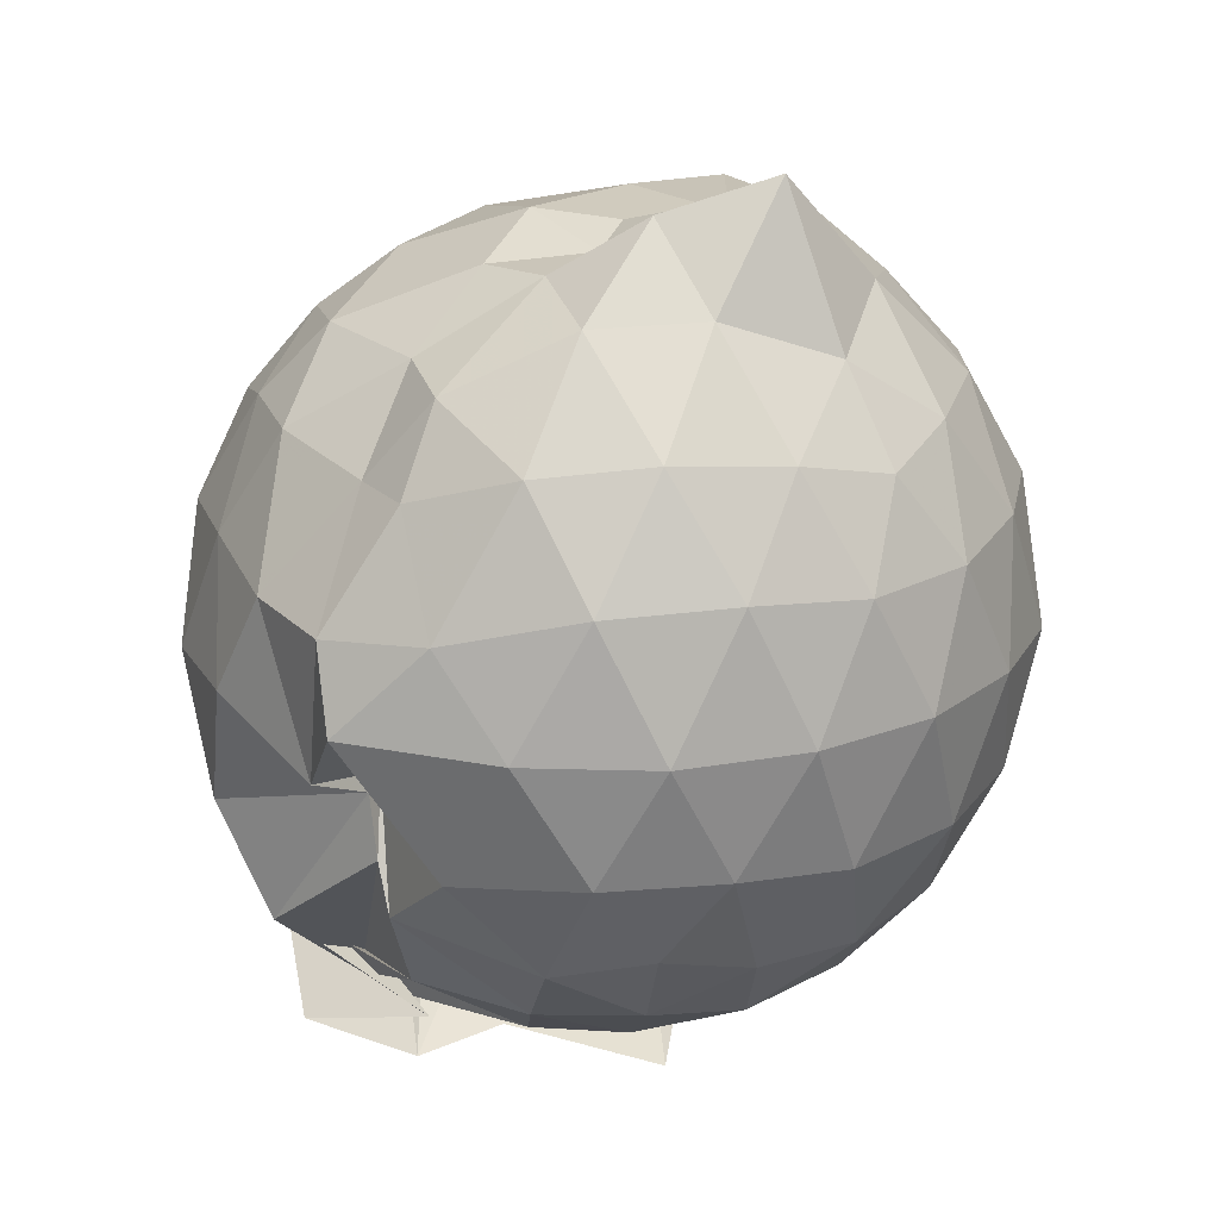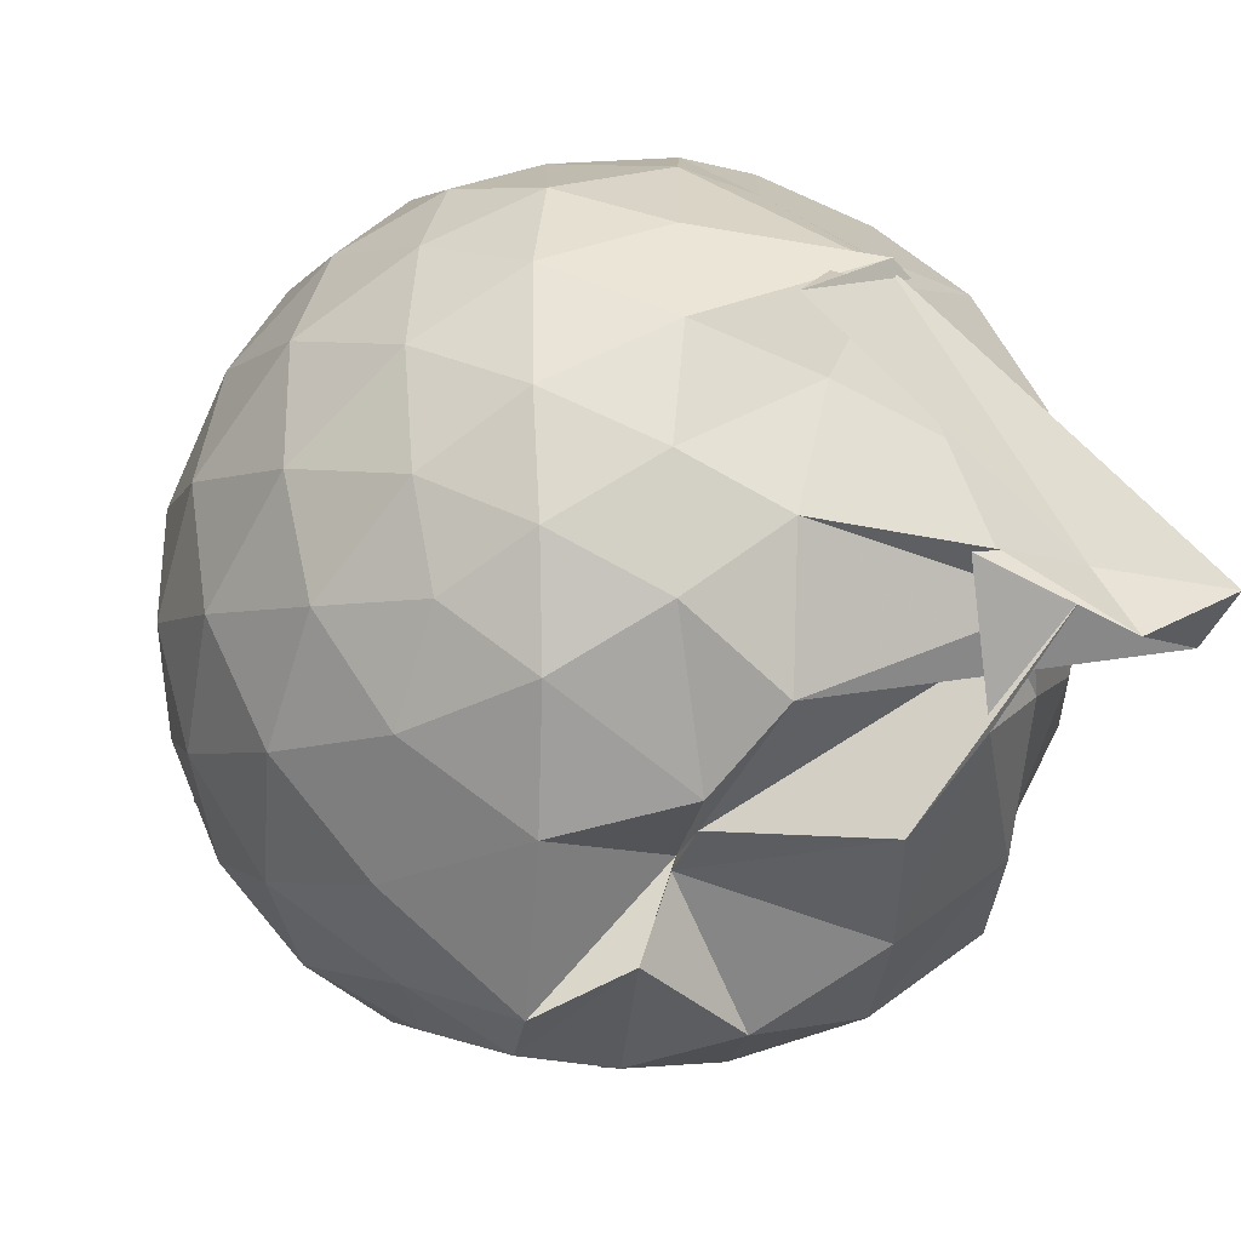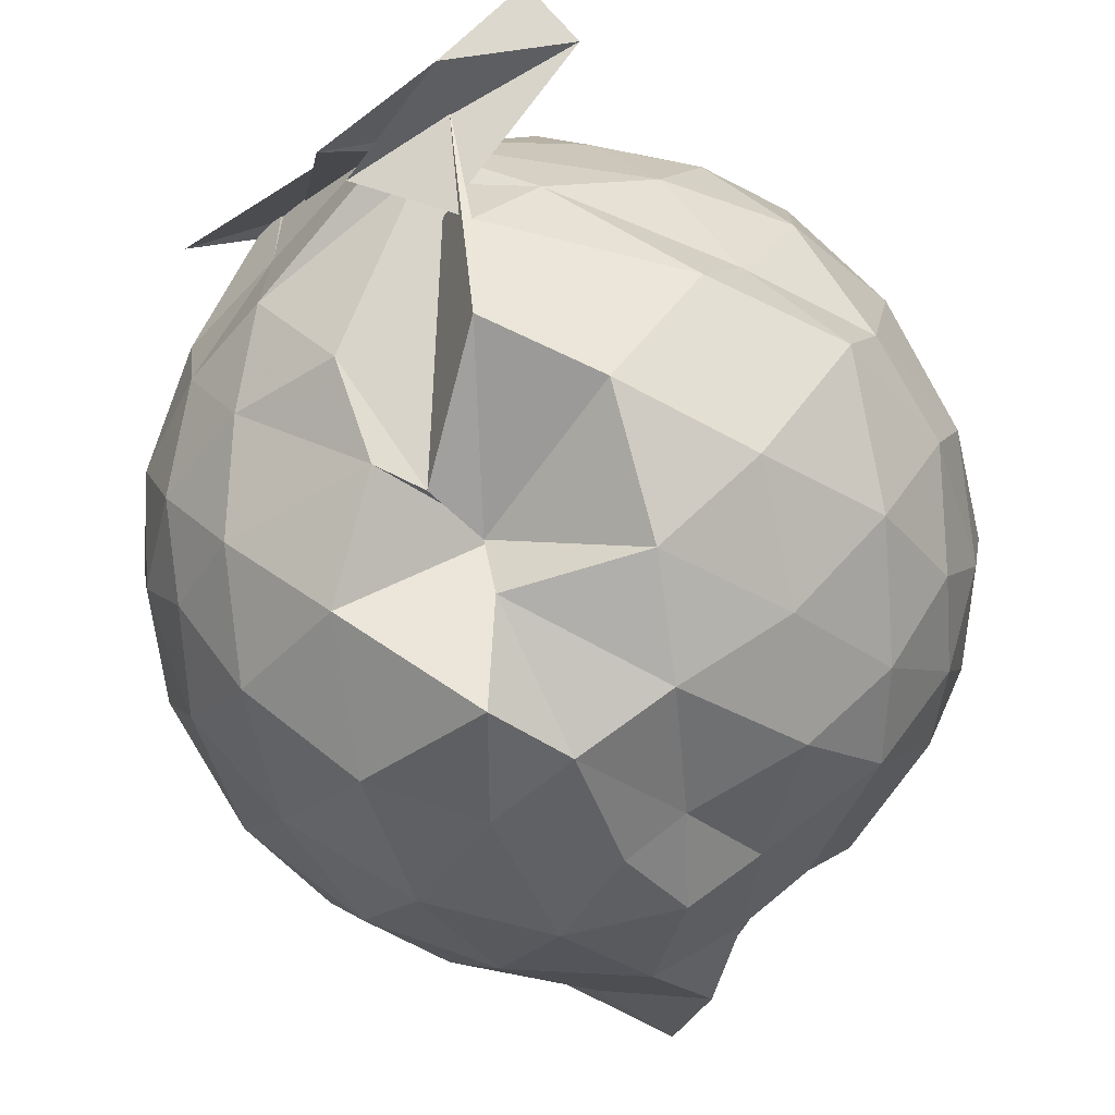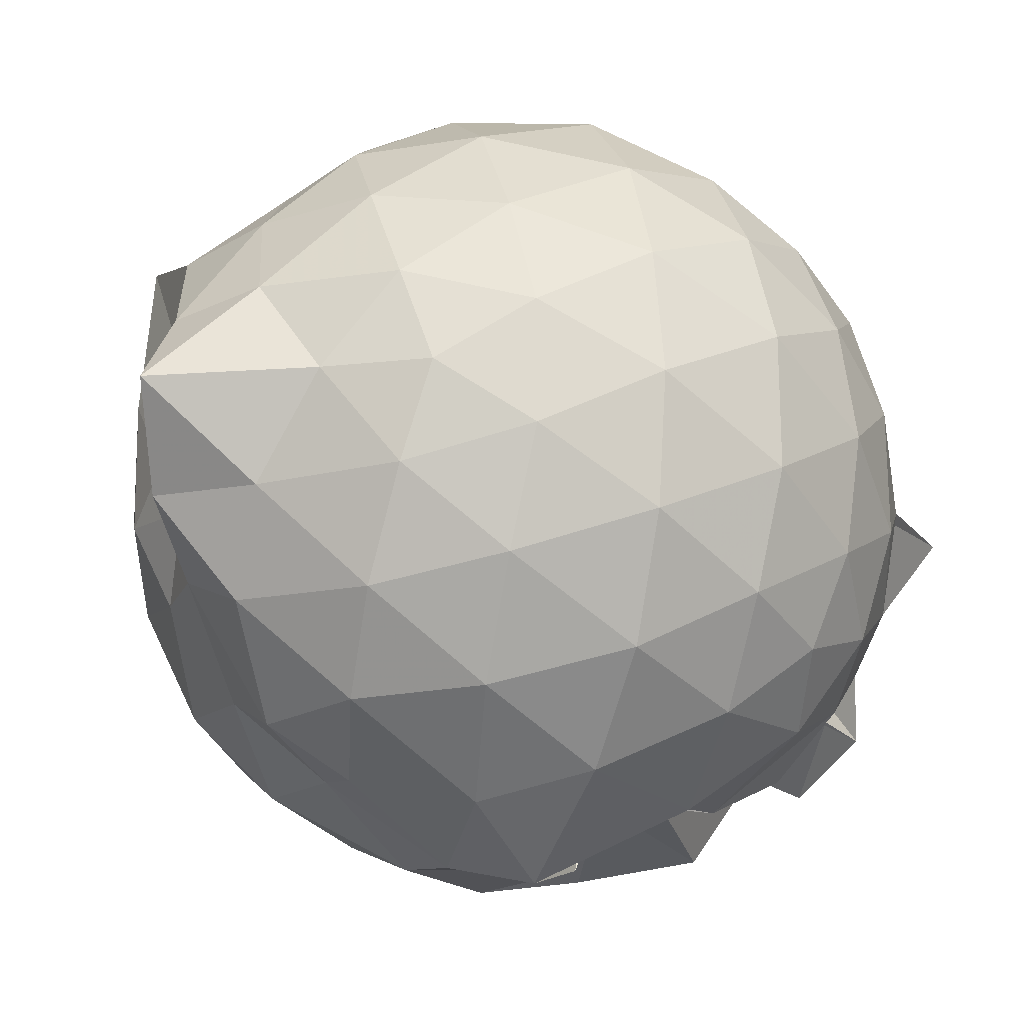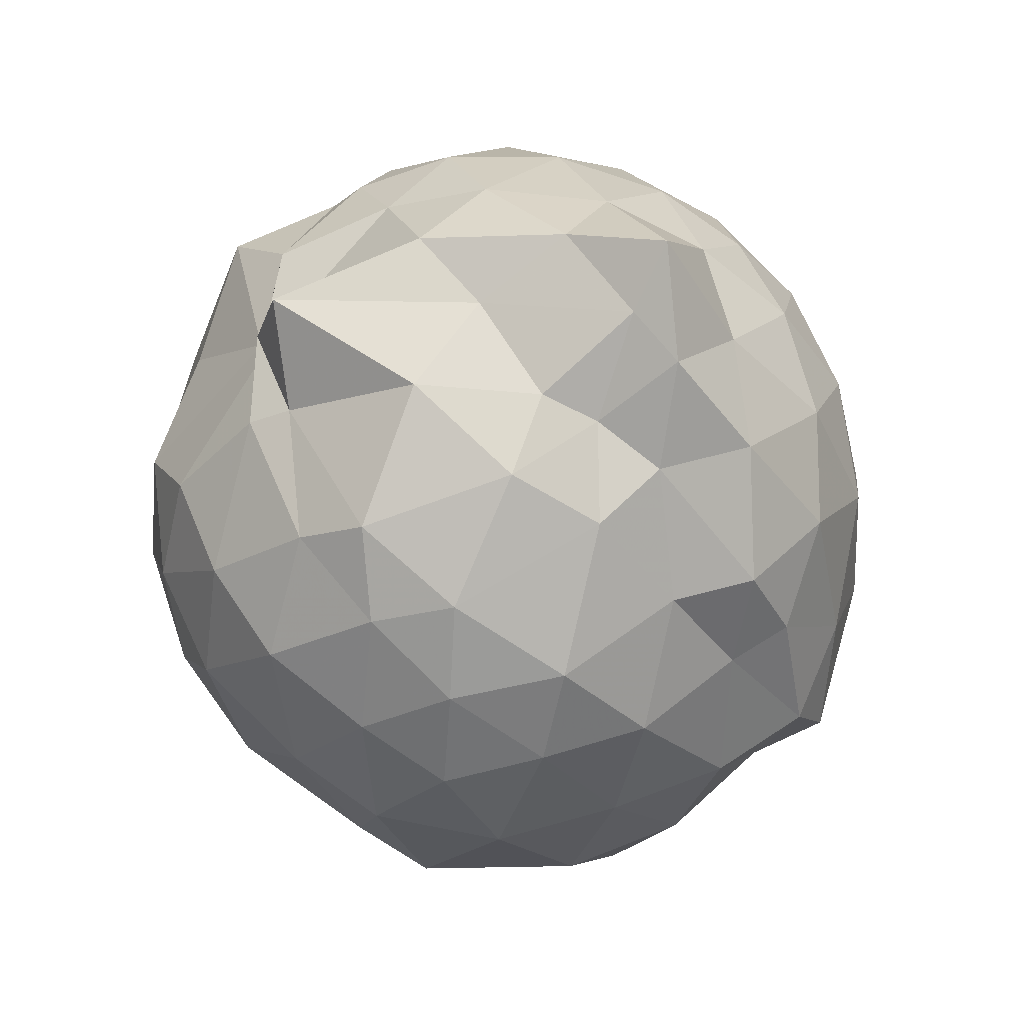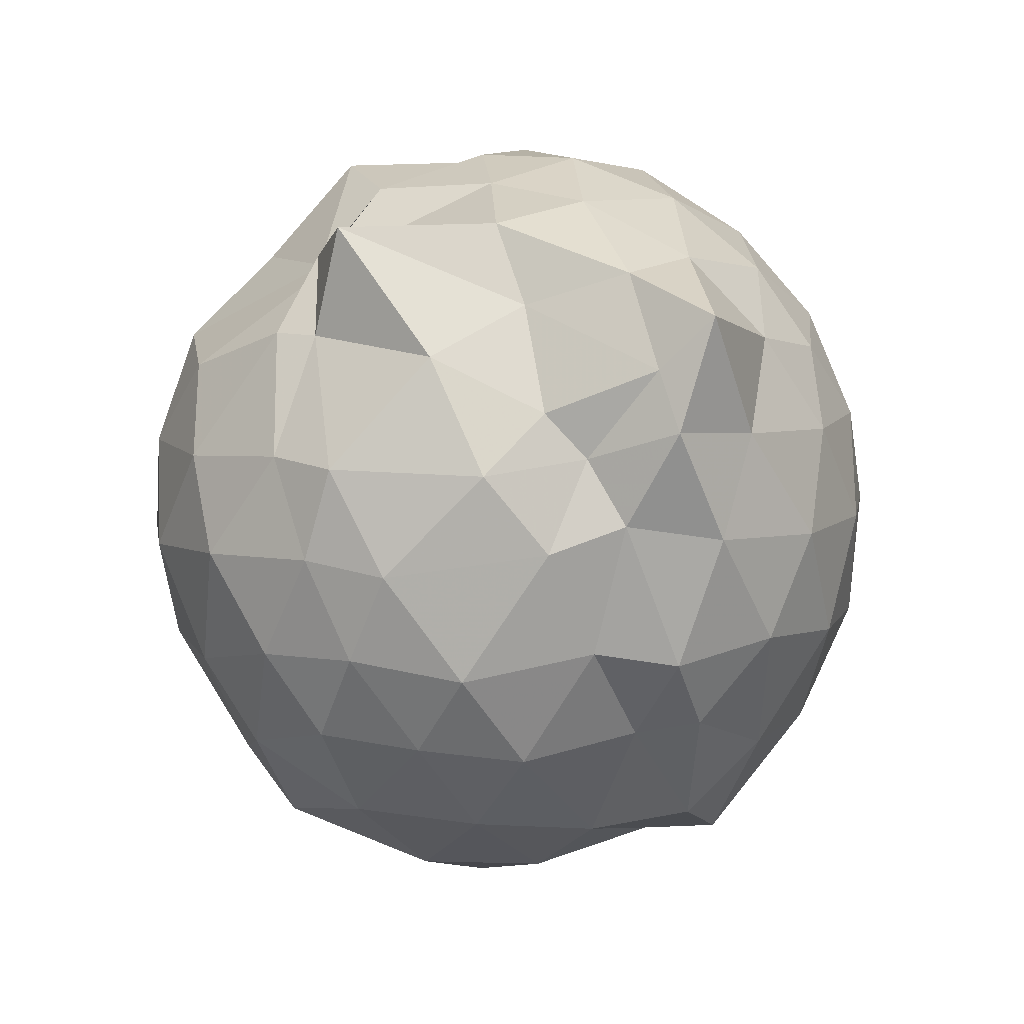
<metadata>
{"format":"obj","ext":"obj","renderer":"f3d","projection":"perspective","resolution":1024,"background":"white","views":[{"elev":20.1,"azim":45.7,"up":"+Z"},{"elev":-36.0,"azim":151.6,"up":"+Y"},{"elev":-79.8,"azim":-141.6,"up":"+Y"},{"elev":-19.8,"azim":68.7,"up":"+Y"},{"elev":74.2,"azim":-43.3,"up":"+Z"},{"elev":75.3,"azim":-20.6,"up":"+Z"}]}
</metadata>
<code>
v 0.08127 -0.3295 1.617
v -0.003257 -0.1321 -0.278
v 0.8104 -0.2862 1.213
v 0.7511 -0.06552 1.27
v 0.6188 0.171 1.296
v 0.4262 0.368 1.273
v 0.2308 0.4932 1.18
v -0.05198 0.4631 1.265
v -0.2684 0.2857 1.373
v -0.1779 0.2844 1.407
v -0.6276 0.2038 1.211
v -0.7141 -0.0285 1.261
v -0.7553 -0.2802 1.279
v -0.7127 -0.5549 1.261
v -0.653 -0.7724 1.191
v -0.4498 -0.8987 1.244
v -0.2252 -1.012 1.237
v 0.05201 -1.033 1.192
v 0.2065 -1.064 1.186
v 0.431 -0.9426 1.259
v 0.6152 -0.7445 1.285
v 0.7467 -0.5053 1.262
v 0.8895 -0.1473 1.008
v 0.7984 0.1153 1.034
v 0.6255 0.3637 1.036
v 0.3616 0.5345 1.012
v 0.1921 0.5652 0.9992
v -0.08476 0.6248 1.079
v -0.3579 0.4667 1.06
v -0.6155 0.3545 1.014
v -0.7891 0.125 1.001
v -0.8751 -0.1398 1.018
v -0.8621 -0.4579 1.019
v -0.8105 -0.6892 0.9726
v -0.6319 -0.9384 0.9757
v -0.373 -1.078 0.9904
v -0.1086 -1.183 0.9424
v 0.1301 -1.225 0.9252
v 0.358 -1.126 0.9422
v 0.6174 -0.9351 1.017
v 0.7907 -0.6909 1.03
v 0.8869 -0.4299 1.005
v 0.8894 0.009342 0.7318
v 0.7731 0.2693 0.7325
v 0.561 0.4852 0.7351
v 0.2582 0.6156 0.7304
v 0.0229 0.6555 0.7415
v -0.3158 0.596 0.7181
v -0.4764 0.5103 0.6766
v -0.7517 0.2675 0.7184
v -0.8773 -0.001901 0.7166
v -0.9149 -0.2951 0.7211
v -0.844 -0.6457 0.7171
v -0.7893 -0.8321 0.6719
v -0.5177 -1.084 0.6971
v -0.2512 -1.191 0.6995
v 0.05072 -1.188 0.5779
v 0.1991 -1.26 0.7399
v 0.5196 -1.071 0.7242
v 0.7464 -0.8544 0.7219
v 0.8886 -0.5869 0.7273
v 0.9381 -0.2906 0.7297
v 0.7933 0.1318 0.4483
v 0.632 0.355 0.4549
v 0.4015 0.5044 0.4274
v 0.1777 0.5878 0.4088
v -0.1436 0.6015 0.4524
v -0.413 0.4878 0.5227
v -0.5868 0.3503 0.4182
v -0.7656 0.1084 0.414
v -0.8688 -0.1602 0.4418
v -0.8538 -0.4426 0.4481
v -0.7104 -0.7062 0.4241
v -0.6414 -0.8694 0.3688
v -0.3818 -1.116 0.3888
v 0.02453 -1.016 0.5008
v 0.0002558 -0.9628 0.5253
v 0.3413 -1.092 0.4167
v 0.6162 -0.9373 0.4454
v 0.7897 -0.7129 0.4503
v 0.8716 -0.4477 0.4227
v 0.8768 -0.1402 0.4262
v 0.6469 0.2023 0.2453
v 0.4558 0.3257 0.2082
v 0.1811 0.4283 0.1595
v -0.001557 0.4733 0.1691
v -0.261 0.4733 0.229
v -0.4504 0.3413 0.1934
v -0.6133 0.1537 0.1643
v -0.7171 -0.08146 0.1782
v -0.7767 -0.3042 0.2364
v -0.6889 -0.5362 0.186
v -0.4905 -0.7416 0.03412
v -0.3475 -0.8919 -0.007557
v -0.2462 -1.072 0.1314
v 0.05053 -1.019 0.3537
v 0.1015 -1.033 0.2426
v 0.4533 -0.9178 0.1899
v 0.6415 -0.7776 0.2432
v 0.7192 -0.5677 0.187
v 0.7549 -0.2976 0.1652
v 0.7251 -0.02387 0.1906
v 0.6671 -0.2825 1.419
v 0.5505 -0.06241 1.527
v 0.375 0.1767 1.476
v 0.198 0.3393 1.37
v -0.2734 0.2849 1.357
v -0.2646 0.2995 1.396
v -0.4237 0.1463 1.405
v -0.533 -0.1586 1.453
v -0.5486 -0.4226 1.457
v -0.5304 -0.6679 1.383
v -0.3043 -0.8145 1.414
v 0.007282 -0.8572 1.402
v 0.1849 -0.9484 1.373
v 0.3729 -0.73 1.506
v 0.5286 -0.5161 1.513
v 0.5046 -0.2937 1.772
v 0.3787 -0.09536 1.669
v 0.1436 0.1557 1.59
v -0.208 0.2807 1.582
v -0.3418 0.09183 1.448
v -0.4251 -0.2645 1.558
v -0.394 -0.5414 1.519
v -0.02281 -0.6322 1.554
v 0.1666 -0.6341 1.562
v 0.3418 -0.5029 1.693
v 0.3517 -0.347 1.695
v 0.1339 -0.06188 1.6
v -0.1195 -0.113 1.631
v -0.1041 -0.4246 1.629
v 0.1386 -0.456 1.578
v 0.5313 0.09559 0.04963
v 0.2708 0.2357 0.01061
v 0.09172 0.2289 -0.00201
v -0.2055 0.3272 0.05658
v -0.384 0.1662 -0.009595
v -0.5289 -0.09402 -0.03659
v -0.6115 -0.314 0.04241
v -0.3035 -0.6421 -0.2307
v -0.1811 -0.6897 -0.2231
v -0.4398 -0.6745 -0.2078
v 0.03788 -0.9243 0.03511
v 0.2879 -0.8078 0.00376
v 0.5318 -0.7022 0.05444
v 0.5805 -0.4481 -0.006175
v 0.584 -0.1545 -0.002051
v 0.3364 -0.03277 -0.1035
v -0.06423 -0.1296 -0.2656
v -0.02679 0.01117 -0.1597
v -0.007042 -0.1387 -0.2299
v -0.1735 -0.7349 -0.3046
v -0.4836 -0.8153 -0.2948
v -0.7335 -0.6622 -0.1453
v 0.1257 -0.665 -0.1414
v 0.3529 -0.5713 -0.1028
v 0.3531 -0.309 -0.1531
v -0.007129 -0.1221 -0.2918
v 0.2222 -0.329 -0.3294
v -0.4164 -0.6576 -0.2538
v -0.7178 -0.6395 -0.3063
v 0.07923 -0.3682 -0.1902
f 3 23 4
f 4 23 24
f 4 24 5
f 5 24 25
f 5 25 6
f 6 25 26
f 6 26 7
f 7 26 27
f 7 27 8
f 8 27 28
f 8 28 9
f 9 28 29
f 9 29 10
f 10 29 30
f 10 30 11
f 11 30 31
f 11 31 12
f 12 31 32
f 12 32 13
f 13 32 33
f 13 33 14
f 14 33 34
f 14 34 15
f 15 34 35
f 15 35 16
f 16 35 36
f 16 36 17
f 17 36 37
f 17 37 18
f 18 37 38
f 18 38 19
f 19 38 39
f 19 39 20
f 20 39 40
f 20 40 21
f 21 40 41
f 21 41 22
f 22 41 42
f 22 42 3
f 3 42 23
f 23 43 24
f 24 43 44
f 24 44 25
f 25 44 45
f 25 45 26
f 26 45 46
f 26 46 27
f 27 46 47
f 27 47 28
f 28 47 48
f 28 48 29
f 29 48 49
f 29 49 30
f 30 49 50
f 30 50 31
f 31 50 51
f 31 51 32
f 32 51 52
f 32 52 33
f 33 52 53
f 33 53 34
f 34 53 54
f 34 54 35
f 35 54 55
f 35 55 36
f 36 55 56
f 36 56 37
f 37 56 57
f 37 57 38
f 38 57 58
f 38 58 39
f 39 58 59
f 39 59 40
f 40 59 60
f 40 60 41
f 41 60 61
f 41 61 42
f 42 61 62
f 42 62 23
f 23 62 43
f 43 63 44
f 44 63 64
f 44 64 45
f 45 64 65
f 45 65 46
f 46 65 66
f 46 66 47
f 47 66 67
f 47 67 48
f 48 67 68
f 48 68 49
f 49 68 69
f 49 69 50
f 50 69 70
f 50 70 51
f 51 70 71
f 51 71 52
f 52 71 72
f 52 72 53
f 53 72 73
f 53 73 54
f 54 73 74
f 54 74 55
f 55 74 75
f 55 75 56
f 56 75 76
f 56 76 57
f 57 76 77
f 57 77 58
f 58 77 78
f 58 78 59
f 59 78 79
f 59 79 60
f 60 79 80
f 60 80 61
f 61 80 81
f 61 81 62
f 62 81 82
f 62 82 43
f 43 82 63
f 63 83 64
f 64 83 84
f 64 84 65
f 65 84 85
f 65 85 66
f 66 85 86
f 66 86 67
f 67 86 87
f 67 87 68
f 68 87 88
f 68 88 69
f 69 88 89
f 69 89 70
f 70 89 90
f 70 90 71
f 71 90 91
f 71 91 72
f 72 91 92
f 72 92 73
f 73 92 93
f 73 93 74
f 74 93 94
f 74 94 75
f 75 94 95
f 75 95 76
f 76 95 96
f 76 96 77
f 77 96 97
f 77 97 78
f 78 97 98
f 78 98 79
f 79 98 99
f 79 99 80
f 80 99 100
f 80 100 81
f 81 100 101
f 81 101 82
f 82 101 102
f 82 102 63
f 63 102 83
f 103 104 118
f 104 119 118
f 104 105 119
f 105 120 119
f 105 106 120
f 106 107 120
f 107 121 120
f 107 108 121
f 108 122 121
f 108 109 122
f 109 110 122
f 110 123 122
f 110 111 123
f 111 124 123
f 111 112 124
f 112 113 124
f 113 125 124
f 113 114 125
f 114 126 125
f 114 115 126
f 115 116 126
f 116 127 126
f 116 117 127
f 117 118 127
f 117 103 118
f 118 119 128
f 119 129 128
f 119 120 129
f 120 121 129
f 121 130 129
f 121 122 130
f 122 123 130
f 123 131 130
f 123 124 131
f 124 125 131
f 125 132 131
f 125 126 132
f 126 127 132
f 127 128 132
f 127 118 128
f 133 148 134
f 134 148 149
f 134 149 135
f 135 149 150
f 135 150 136
f 136 150 137
f 137 150 151
f 137 151 138
f 138 151 152
f 138 152 139
f 139 152 140
f 140 152 153
f 140 153 141
f 141 153 154
f 141 154 142
f 142 154 143
f 143 154 155
f 143 155 144
f 144 155 156
f 144 156 145
f 145 156 146
f 146 156 157
f 146 157 147
f 147 157 148
f 147 148 133
f 148 158 149
f 149 158 159
f 149 159 150
f 150 159 151
f 151 159 160
f 151 160 152
f 152 160 153
f 153 160 161
f 153 161 154
f 154 161 155
f 155 161 162
f 155 162 156
f 156 162 157
f 157 162 158
f 157 158 148
f 3 4 103
f 103 4 104
f 4 5 104
f 104 5 105
f 5 6 105
f 105 6 106
f 6 7 106
f 7 8 106
f 106 8 107
f 8 9 107
f 107 9 108
f 9 10 108
f 108 10 109
f 10 11 109
f 11 12 109
f 109 12 110
f 12 13 110
f 110 13 111
f 13 14 111
f 111 14 112
f 14 15 112
f 15 16 112
f 112 16 113
f 16 17 113
f 113 17 114
f 17 18 114
f 114 18 115
f 18 19 115
f 19 20 115
f 115 20 116
f 20 21 116
f 116 21 117
f 21 22 117
f 117 22 103
f 22 3 103
f 83 133 84
f 84 133 134
f 84 134 85
f 85 134 135
f 85 135 86
f 86 135 136
f 86 136 87
f 87 136 88
f 88 136 137
f 88 137 89
f 89 137 138
f 89 138 90
f 90 138 139
f 90 139 91
f 91 139 92
f 92 139 140
f 92 140 93
f 93 140 141
f 93 141 94
f 94 141 142
f 94 142 95
f 95 142 96
f 96 142 143
f 96 143 97
f 97 143 144
f 97 144 98
f 98 144 145
f 98 145 99
f 99 145 100
f 100 145 146
f 100 146 101
f 101 146 147
f 101 147 102
f 102 147 133
f 102 133 83
f 128 129 1
f 129 130 1
f 130 131 1
f 131 132 1
f 132 128 1
f 159 158 2
f 160 159 2
f 161 160 2
f 162 161 2
f 158 162 2

</code>
